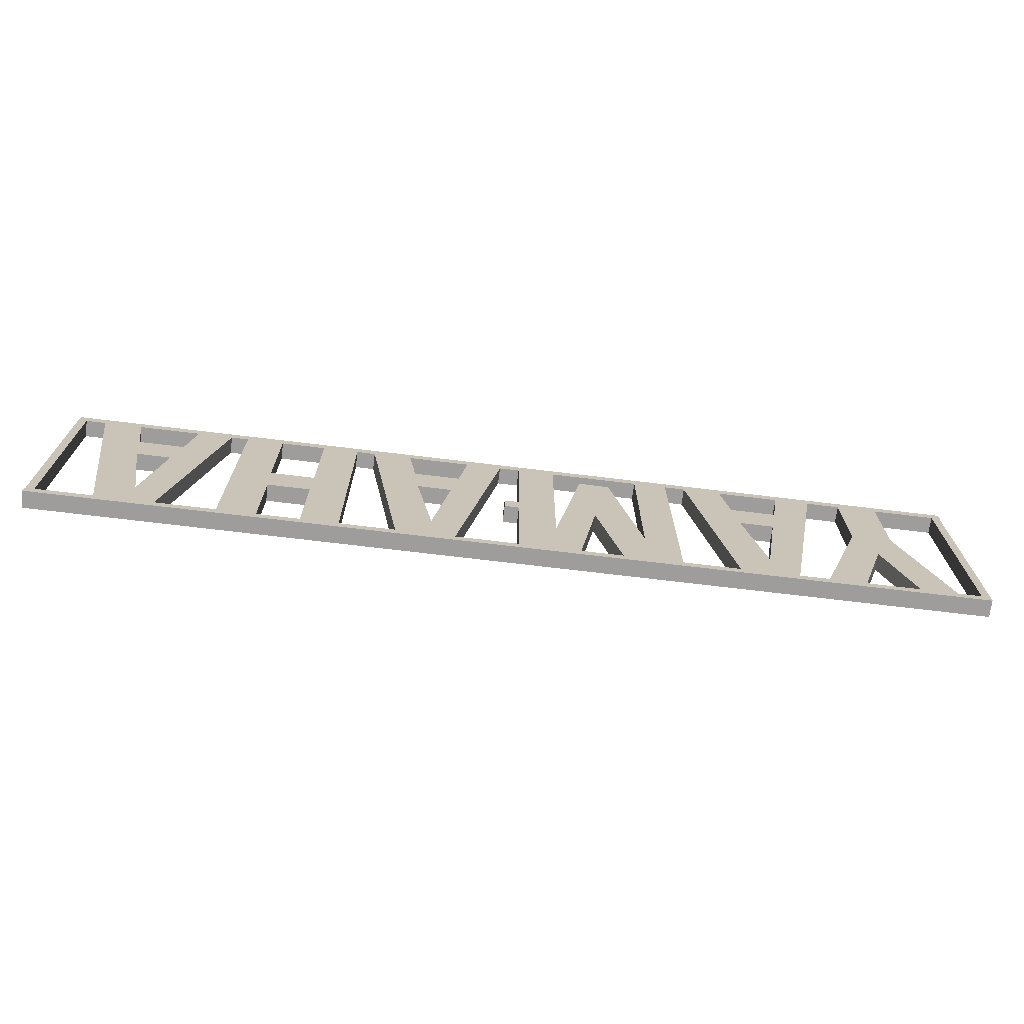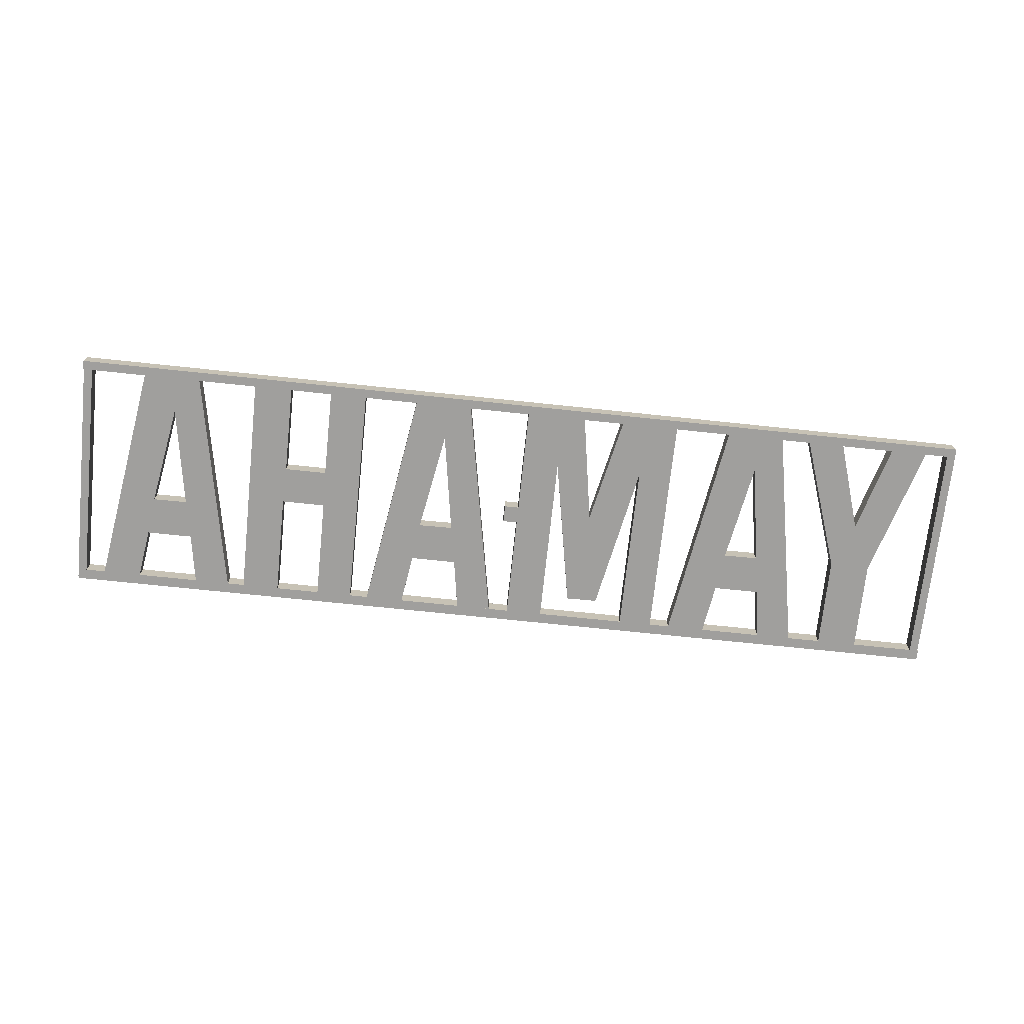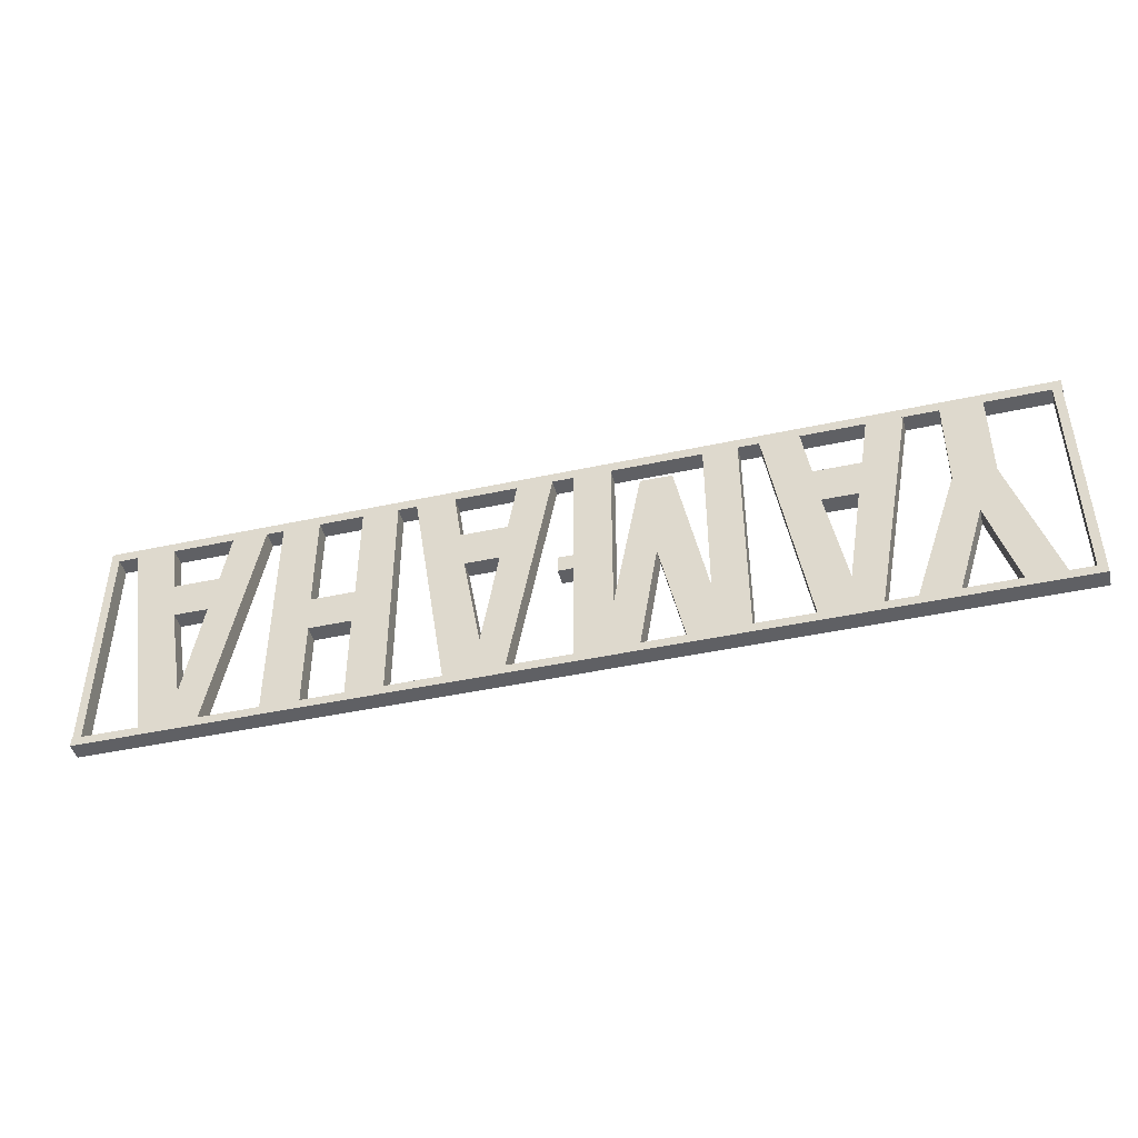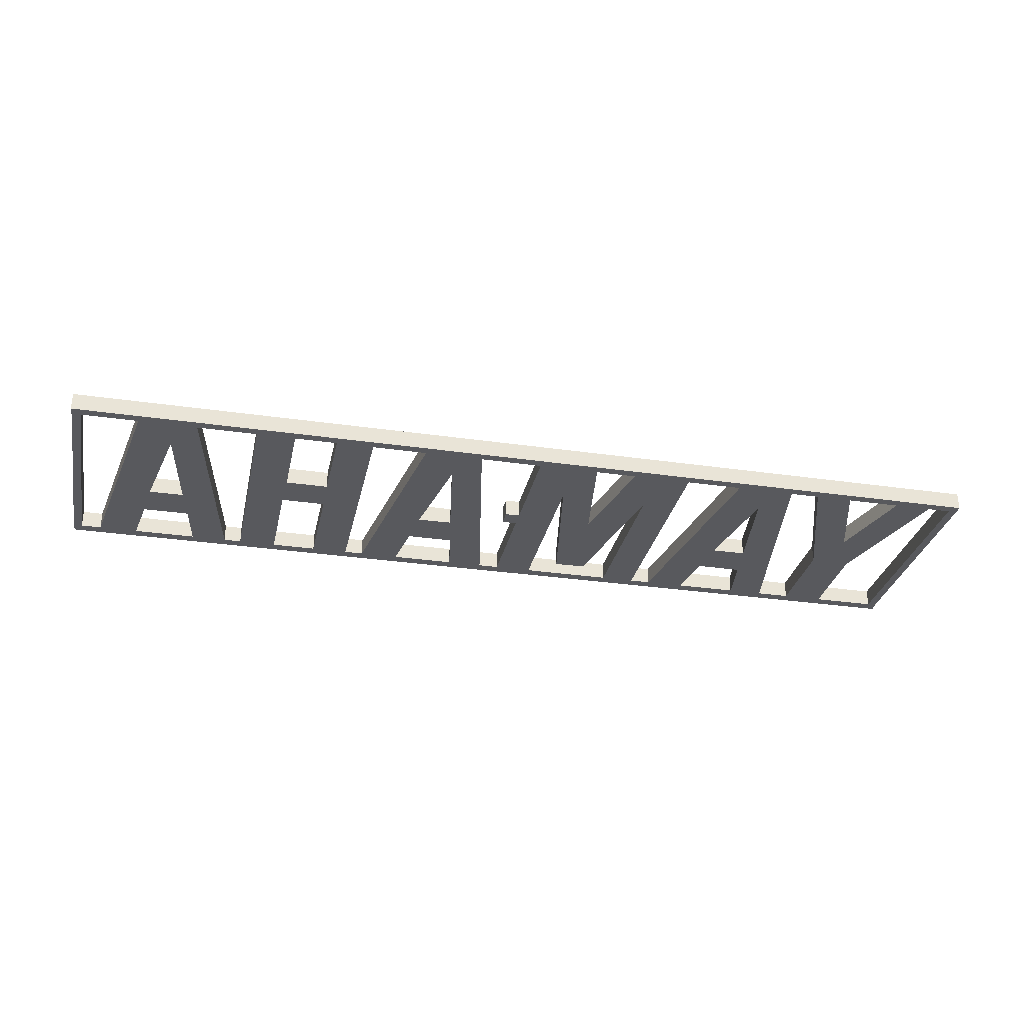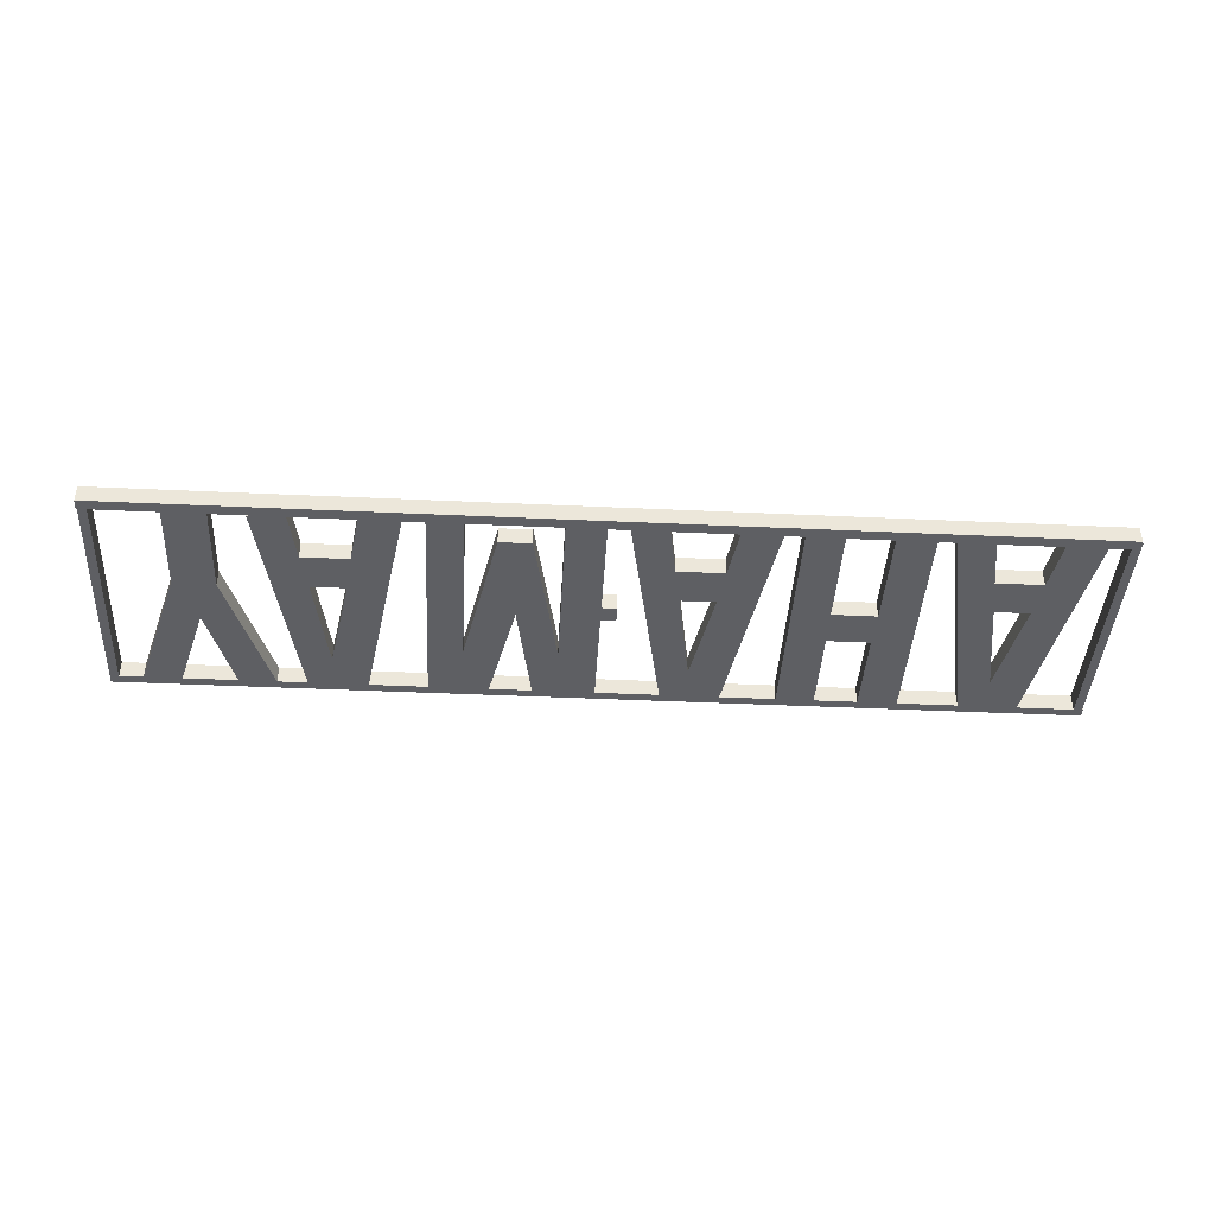
<metadata>
{"format":"obj","ext":"obj","renderer":"f3d","projection":"perspective","resolution":1024,"background":"white","views":[{"elev":-70.6,"azim":173.1,"up":"+Z"},{"elev":-71.4,"azim":174.0,"up":"+Y"},{"elev":-44.6,"azim":-165.9,"up":"+Z"},{"elev":-30.0,"azim":168.0,"up":"+Y"},{"elev":-41.6,"azim":-3.2,"up":"+Y"}]}
</metadata>
<code>
o Yamaha_Logo_Rectangular_Black
v -8.297 -1 10.62
v -8.297 1 10.62
v -11.93 1 10.58
v -11.93 -1 10.58
v -5.027 1 -6.968
v -5.027 -1 -6.968
v -12.54 1 -13.3
v -12.54 -1 -13.3
v -7.734 -1 -13.3
v -7.734 1 -13.3
v -9.831 -1 -0.635
v -9.831 1 -0.635
v -15.4 -1 -6.925
v -15.4 1 -6.925
v -15.4 -1 13.12
v -19.32 1 -13.3
v -21.18 1 -13.3
v -21.18 -1 -13.3
v -19.32 -1 -13.3
v -5.027 -1 13.12
v -5.027 1 13.12
v -36.88 1 13.12
v -36.88 -1 13.12
v -41.44 1 13.12
v -37.52 1 13.1
v -37.52 -1 13.1
v -26.2 1 13.12
v -26.2 -1 13.12
v -33.43 -1 13.12
v -33.43 1 13.12
v -32.47 1 7.197
v -32.47 -1 7.197
v -32.64 -1 -13.3
v -27.11 -1 7.197
v -27.11 1 7.197
v -27.67 -1 2.662
v -31.67 -1 2.618
v -31.67 1 2.618
v -29.77 -1 -9.108
v -29.77 1 -9.108
v -36.06 1 -13.3
v -36.06 -1 -13.3
v -32.64 1 -13.3
v -41.4 1 2.403
v -25.89 1 -13.3
v -25.89 -1 -13.3
v -21.72 1 13.12
v -21.72 -1 13.12
v -27.67 1 2.662
v -41.44 -1 13.12
v -41.4 -1 2.403
v -46.12 -1 2.532
v -46.16 -1 13.12
v -46.16 1 13.12
v -46.12 1 2.532
v -50.79 1 -13.3
v -50.79 -1 -13.3
v -46.5 1 -13.3
v -46.5 -1 -13.3
v -40.32 -1 -13.3
v -40.32 1 -13.3
v -43.58 -1 -2.945
v -43.58 1 -2.945
v 23.83 1 13.4
v 23.83 1 13.26
v 19.63 1 13.31
v 17.45 1 13.12
v 17.48 1 13.26
v 19.63 1 13.12
v 23.87 1 1.291
v 23.83 1 13.12
v 19.63 1 -13.3
v 19.63 1 -13.6
v 13.29 1 -13.3
v 13.28 1 -13.35
v 23.95 1 -3.031
v 23.95 1 -13.3
v 23.95 1 -13.56
v 12.07 1 7.186
v 12.97 1 13.12
v 12.98 1 13.18
v 12.99 1 13.26
v 11.5 1 2.651
v 6.538 1 -13.35
v 5.747 1 13.12
v -0.708 1 13.19
v 5.731 1 13.22
v 2.522 1 13.12
v -0.708 1 13.12
v 6.699 1 7.186
v 7.505 1 2.607
v 1.655 1 13.09
v 9.403 1 -9.116
v -0.708 1 -13.56
v 6.528 1 -13.3
v -0.708 1 -13.3
v -7.691 1 -13.56
v -15.4 1 13.12
v -15.4 1 13.14
v -21.7 1 13.27
v -5.027 1 13.19
v -19.32 1 13.12
v -19.32 1 13.14
v -54.6 1 14.35
v -41.44 1 13.31
v -33.44 1 13.23
v -26.18 1 13.27
v -36.03 1 -13.39
v -32.64 1 -13.34
v 45.23 -1 2.702
v 43.13 -1 -9.065
v 47 -1 -13.3
v 40.26 -1 -13.3
v 33.36 -1 13.12
v 35.38 -1 13.14
v 33.36 -1 13.27
v 39.45 -1 13.27
v 46.69 -1 13.12
v 46.72 -1 13.32
v 39.48 -1 13.12
v 51.2 -1 13.32
v 51.17 -1 13.12
v 45.79 -1 7.237
v 35.38 -1 13.12
v 40.42 -1 7.237
v 41.23 -1 2.662
v 54.4 -1 14.35
v 29 -1 13.12
v 29 -1 1.291
v 33.36 -1 -13.3
v 29 -1 13.23
v 28.88 -1 -13.3
v 23.95 -1 -13.3
v 23.95 -1 -13.56
v 23.83 -1 13.12
v 23.83 -1 13.26
v 5.731 -1 13.22
v 12.98 -1 13.18
v 12.99 -1 13.26
v 17.48 -1 13.26
v 19.63 -1 13.31
v 17.45 -1 13.12
v 5.747 -1 13.12
v 23.83 -1 13.4
v 19.63 -1 13.12
v 19.63 -1 -13.3
v 23.87 -1 1.291
v 19.63 -1 -13.6
v 13.29 -1 -13.3
v 13.28 -1 -13.35
v 23.95 -1 -3.031
v 12.07 -1 7.186
v 11.5 -1 2.651
v 12.97 -1 13.12
v 9.403 -1 -9.116
v 2.522 -1 13.12
v -0.708 -1 13.19
v -0.708 -1 13.12
v 1.655 -1 13.09
v 6.699 -1 7.186
v 6.538 -1 -13.35
v 6.528 -1 -13.3
v 7.505 -1 2.607
v -0.708 -1 -13.56
v -0.708 -1 -13.3
v -7.691 -1 -13.56
v -54.6 1 13.12
v -54.6 -1 13.12
v -54.6 -1 14.35
v -54.5 1 13.12
v -53.5 1 -13.3
v -54.5 1 -14.3
v -53.5 1 13.12
v -54.4 1 -14.3
v -50.8 1 -13.34
v -54.4 1 -14.35
v -46.16 1 13.4
v -54.5 -1 13.12
v -54.5 -1 -14.3
v -53.5 -1 -13.3
v -54.4 -1 -14.3
v -53.5 -1 13.12
v -54.4 -1 -14.35
v -50.8 -1 -13.34
v -46.16 -1 13.4
v 54.4 1 14.1
v 54.4 -1 14.1
v 54.5 -1 14.1
v 54.5 1 14.1
v 54.4 1 14.35
v 46.72 1 13.32
v 51.2 1 13.32
v 33.36 1 13.27
v 39.45 1 13.27
v 29 1 13.23
v -41.44 -1 13.31
v -33.44 -1 13.23
v -26.18 -1 13.27
v -21.7 -1 13.27
v -5.027 -1 13.19
v 53.5 -1 13.12
v 54.6 -1 -13.3
v 54.5 -1 -13.3
v 54.6 -1 -14.35
v 53.5 -1 -13.3
v 47 -1 -13.3
v 40.26 -1 -13.3
v 33.36 -1 -13.56
v 28.88 -1 -13.56
v -40.3 -1 -13.34
v -46.52 -1 -13.39
v 28.88 -1 -3.031
v -37.57 1 -13.37
v -25.9 1 -13.34
v -46.52 1 -13.39
v -40.3 1 -13.34
v 33.36 1 -13.3
v 40.26 1 -13.3
v 43.13 1 -9.065
v 41.23 1 2.662
v 45.23 1 2.702
v 33.36 1 13.12
v 28.88 1 -13.3
v 28.88 1 -3.031
v 29 1 1.291
v 47 1 -13.3
v 46.69 1 13.12
v 39.48 1 13.12
v 45.79 1 7.237
v 51.17 1 13.12
v 40.42 1 7.237
v 35.38 1 13.12
v 29 1 13.12
v -19.32 -1 13.12
v 54.5 1 -13.3
v 54.6 1 -13.3
v 54.6 1 -14.35
v 47 1 -13.3
v 53.5 1 -13.3
v 53.5 1 13.12
v 33.36 1 -13.56
v 40.26 1 -13.3
v 28.88 1 -13.56
v 35.38 1 13.14
v -15.4 -1 13.14
v -19.32 -1 13.14
v -36.03 -1 -13.39
v -32.64 -1 -13.34
v -37.57 -1 -13.37
v -25.9 -1 -13.34
f 1 2 3
f 1 3 4
f 5 2 6
f 6 2 1
f 7 8 9
f 7 9 10
f 10 9 11
f 10 11 12
f 8 7 12
f 8 12 11
f 13 4 3
f 13 3 14
f 13 14 15
f 16 17 18
f 16 18 19
f 20 21 6
f 5 6 21
f 22 23 24
f 23 22 25
f 23 25 26
f 27 28 29
f 27 29 30
f 31 30 29
f 31 29 32
f 33 26 25
f 34 35 31
f 34 31 32
f 36 37 38
f 39 40 38
f 39 38 37
f 41 42 33
f 41 33 43
f 42 41 44
f 43 33 25
f 35 34 28
f 35 28 27
f 45 46 18
f 45 18 17
f 47 48 46
f 47 46 45
f 49 40 36
f 39 36 40
f 49 36 38
f 24 23 50
f 44 24 50
f 44 50 51
f 44 51 42
f 52 53 54
f 52 54 55
f 56 57 52
f 56 52 55
f 58 59 60
f 58 60 61
f 61 60 62
f 61 62 63
f 59 58 63
f 59 63 62
f 64 65 66
f 67 68 69
f 66 69 68
f 70 69 71
f 65 71 69
f 65 69 66
f 72 73 74
f 75 74 73
f 69 70 72
f 70 76 72
f 76 77 72
f 77 78 72
f 73 72 78
f 79 80 67
f 80 81 67
f 81 82 67
f 83 79 67
f 74 83 67
f 75 84 74
f 80 85 81
f 86 87 88
f 89 86 88
f 87 85 88
f 85 90 88
f 90 91 92
f 88 90 92
f 83 74 93
f 90 79 91
f 83 91 79
f 94 84 73
f 75 73 84
f 84 94 95
f 96 95 94
f 95 74 84
f 95 92 91
f 91 93 95
f 93 74 95
f 89 96 5
f 94 97 96
f 21 98 99
f 99 100 101
f 21 99 101
f 47 100 102
f 102 100 103
f 103 100 99
f 103 99 98
f 16 102 14
f 98 14 102
f 103 98 102
f 7 10 97
f 12 5 10
f 2 5 12
f 5 96 10
f 16 7 97
f 16 14 7
f 12 7 14
f 14 3 12
f 2 12 3
f 17 16 97
f 101 104 86
f 10 96 97
f 21 89 5
f 101 86 21
f 86 89 21
f 24 105 22
f 106 107 30
f 27 30 107
f 25 22 31
f 30 31 22
f 106 30 22
f 41 43 108
f 108 43 109
f 110 111 112
f 111 113 112
f 114 115 116
f 117 116 115
f 118 119 120
f 117 120 119
f 121 119 122
f 119 118 122
f 118 123 122
f 123 110 122
f 114 124 115
f 115 124 117
f 120 117 124
f 125 120 124
f 124 126 125
f 123 125 126
f 126 110 123
f 117 127 116
f 128 129 114
f 130 114 129
f 128 114 131
f 116 131 114
f 132 133 134
f 128 131 135
f 136 135 131
f 137 138 139
f 140 141 139
f 138 142 139
f 137 143 138
f 136 144 141
f 141 140 145
f 142 145 140
f 141 145 136
f 135 136 145
f 146 147 145
f 135 145 147
f 148 146 149
f 148 149 150
f 134 133 146
f 148 134 146
f 133 151 146
f 147 146 151
f 140 139 142
f 152 153 142
f 154 142 138
f 152 142 154
f 149 142 153
f 153 155 149
f 154 138 143
f 156 157 158
f 157 156 137
f 159 160 156
f 143 156 160
f 137 156 143
f 150 161 148
f 155 162 149
f 153 152 163
f 164 148 161
f 164 161 162
f 164 162 165
f 150 149 161
f 162 161 149
f 155 163 162
f 159 162 163
f 152 160 163
f 159 163 160
f 164 165 166
f 165 158 6
f 157 20 158
f 167 168 169
f 167 169 104
f 170 171 172
f 173 171 170
f 174 172 171
f 171 175 174
f 56 175 171
f 176 174 175
f 170 104 173
f 167 104 170
f 104 177 173
f 178 179 180
f 181 180 179
f 182 178 180
f 183 184 181
f 180 181 184
f 57 180 184
f 168 178 169
f 178 182 169
f 53 185 182
f 172 179 178
f 172 178 170
f 174 181 179
f 174 179 172
f 176 183 181
f 176 181 174
f 173 182 180
f 173 180 171
f 171 180 57
f 171 57 56
f 170 178 168
f 170 168 167
f 54 53 182
f 54 182 173
f 186 187 188
f 186 188 189
f 190 127 187
f 190 187 186
f 191 190 192
f 193 190 194
f 193 195 64
f 194 190 191
f 190 64 104
f 87 86 104
f 106 104 107
f 106 105 104
f 64 66 104
f 186 192 190
f 169 182 185
f 185 196 169
f 197 198 169
f 199 200 169
f 137 139 169
f 139 141 169
f 144 169 141
f 127 169 144
f 136 131 144
f 131 116 144
f 127 144 116
f 127 117 119
f 127 119 121
f 121 201 187
f 127 121 187
f 127 190 169
f 104 169 190
f 202 203 204
f 188 201 203
f 205 203 201
f 203 205 204
f 188 187 201
f 122 201 121
f 206 207 204
f 208 209 204
f 134 148 204
f 148 164 204
f 183 204 164
f 164 166 183
f 210 211 183
f 130 208 113
f 207 113 208
f 113 207 112
f 124 113 126
f 206 112 207
f 111 126 113
f 112 122 110
f 132 134 209
f 134 204 209
f 209 208 132
f 208 130 132
f 212 132 130
f 129 147 212
f 151 212 147
f 129 212 130
f 205 112 206
f 208 204 207
f 206 204 205
f 213 63 41
f 108 213 41
f 31 38 25
f 43 25 38
f 35 38 31
f 38 40 43
f 40 45 43
f 45 17 214
f 97 176 214
f 17 97 214
f 107 104 100
f 100 104 101
f 109 43 45
f 49 45 40
f 214 109 45
f 38 35 49
f 35 27 47
f 27 107 47
f 100 47 107
f 49 35 47
f 45 49 47
f 177 104 105
f 106 22 105
f 44 55 24
f 108 176 213
f 54 173 177
f 54 24 55
f 177 105 54
f 105 24 54
f 58 61 215
f 213 176 216
f 216 215 61
f 213 216 61
f 213 61 63
f 44 41 63
f 58 215 56
f 175 56 215
f 63 58 56
f 56 55 63
f 44 63 55
f 217 130 113
f 217 113 218
f 219 220 126
f 219 126 111
f 110 126 220
f 110 220 221
f 113 124 218
f 130 217 222
f 223 133 132
f 223 132 212
f 223 212 224
f 151 76 212
f 224 212 76
f 147 129 225
f 128 225 129
f 219 111 110
f 219 110 221
f 226 112 205
f 227 118 120
f 227 120 228
f 123 118 227
f 123 227 229
f 226 230 122
f 226 122 112
f 231 228 120
f 231 120 125
f 114 222 124
f 232 124 222
f 218 124 232
f 231 125 123
f 231 123 229
f 130 222 114
f 233 128 71
f 128 233 225
f 77 133 223
f 71 128 135
f 225 70 147
f 76 151 133
f 76 133 77
f 80 154 85
f 79 152 154
f 79 154 80
f 69 145 142
f 69 142 67
f 146 145 69
f 70 71 135
f 70 135 147
f 74 149 146
f 74 146 72
f 72 146 69
f 67 142 149
f 67 149 74
f 85 154 143
f 90 85 143
f 90 143 160
f 89 156 158
f 159 92 95
f 88 156 89
f 156 88 92
f 156 92 159
f 79 90 152
f 152 90 160
f 155 153 83
f 155 83 93
f 83 153 163
f 83 163 91
f 91 163 155
f 91 155 93
f 96 165 162
f 96 162 95
f 95 162 159
f 165 89 158
f 89 165 96
f 21 20 15
f 21 15 98
f 98 15 14
f 48 47 234
f 102 234 47
f 102 16 234
f 19 234 16
f 203 235 189
f 203 189 188
f 235 203 202
f 235 202 236
f 237 238 239
f 230 192 240
f 186 240 192
f 186 189 240
f 239 205 201
f 239 201 240
f 226 205 239
f 240 201 122
f 240 122 230
f 175 215 176
f 215 216 176
f 176 108 109
f 109 214 176
f 97 94 176
f 73 237 94
f 237 176 94
f 73 78 237
f 241 242 237
f 237 204 183
f 237 183 176
f 217 218 241
f 241 218 242
f 219 226 218
f 220 219 218
f 218 232 220
f 231 229 220
f 241 237 243
f 223 243 78
f 241 243 223
f 224 217 223
f 241 223 217
f 225 217 224
f 76 70 224
f 222 217 225
f 226 239 238
f 238 237 242
f 242 218 226
f 219 221 226
f 238 242 226
f 222 193 244
f 194 244 193
f 64 190 193
f 228 191 227
f 194 191 228
f 227 230 229
f 226 221 230
f 227 191 230
f 192 230 191
f 244 232 222
f 231 220 232
f 228 231 232
f 194 228 232
f 194 232 244
f 221 220 229
f 229 230 221
f 65 195 71
f 233 71 195
f 65 64 195
f 195 193 222
f 225 233 222
f 195 222 233
f 223 78 77
f 225 224 70
f 81 87 82
f 87 104 82
f 68 82 66
f 82 104 66
f 68 67 82
f 243 237 78
f 87 81 85
f 15 20 245
f 20 200 245
f 199 245 200
f 246 199 234
f 199 246 245
f 245 246 234
f 19 13 234
f 245 234 15
f 8 19 166
f 166 9 8
f 6 11 9
f 11 13 8
f 6 1 11
f 1 4 11
f 13 11 4
f 18 183 19
f 166 19 183
f 8 13 19
f 15 234 13
f 157 137 169
f 157 169 200
f 157 200 20
f 6 158 20
f 166 165 9
f 6 9 165
f 28 198 29
f 197 29 198
f 199 169 198
f 197 23 29
f 32 29 23
f 33 37 26
f 23 26 32
f 36 34 37
f 42 247 33
f 183 248 247
f 33 247 248
f 249 183 247
f 249 247 42
f 32 26 37
f 34 32 37
f 39 37 33
f 46 39 33
f 250 46 248
f 183 18 250
f 46 250 18
f 48 234 199
f 248 183 250
f 46 36 39
f 33 248 46
f 28 48 198
f 34 48 28
f 46 48 36
f 34 36 48
f 199 198 48
f 197 169 196
f 197 196 23
f 50 23 196
f 184 183 211
f 196 53 50
f 52 50 53
f 185 53 196
f 210 60 211
f 249 210 183
f 59 211 60
f 60 249 62
f 210 249 60
f 249 42 62
f 51 62 42
f 50 52 51
f 211 59 57
f 184 211 57
f 59 62 57
f 52 57 62
f 62 51 52
f 204 237 236
f 204 236 202
f 239 240 235
f 235 240 189
f 239 235 237
f 237 235 236
o Cube
v 1 -1 -1
v 1 -1 1
v -1 -1 1
v -1 -1 -1
v 1 1 -1
v 1 1 1
v -1 1 1
v -1 1 -1
f 251 252 253 254
f 255 258 257 256
f 251 255 256 252
f 252 256 257 253
f 253 257 258 254
f 255 251 254 258

</code>
